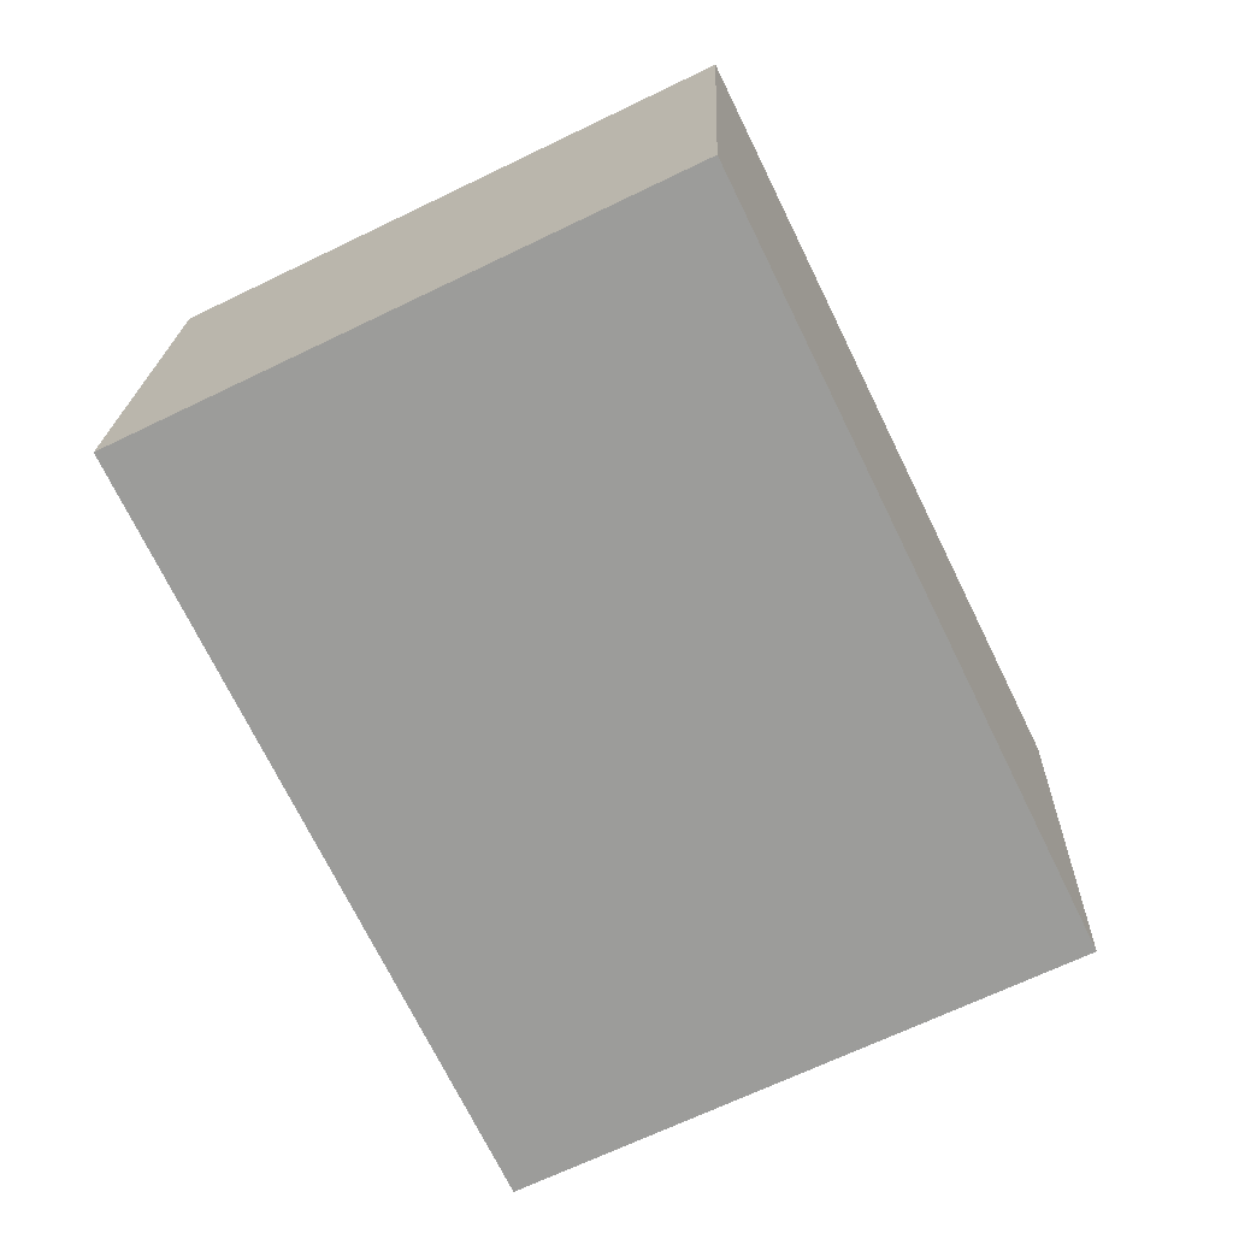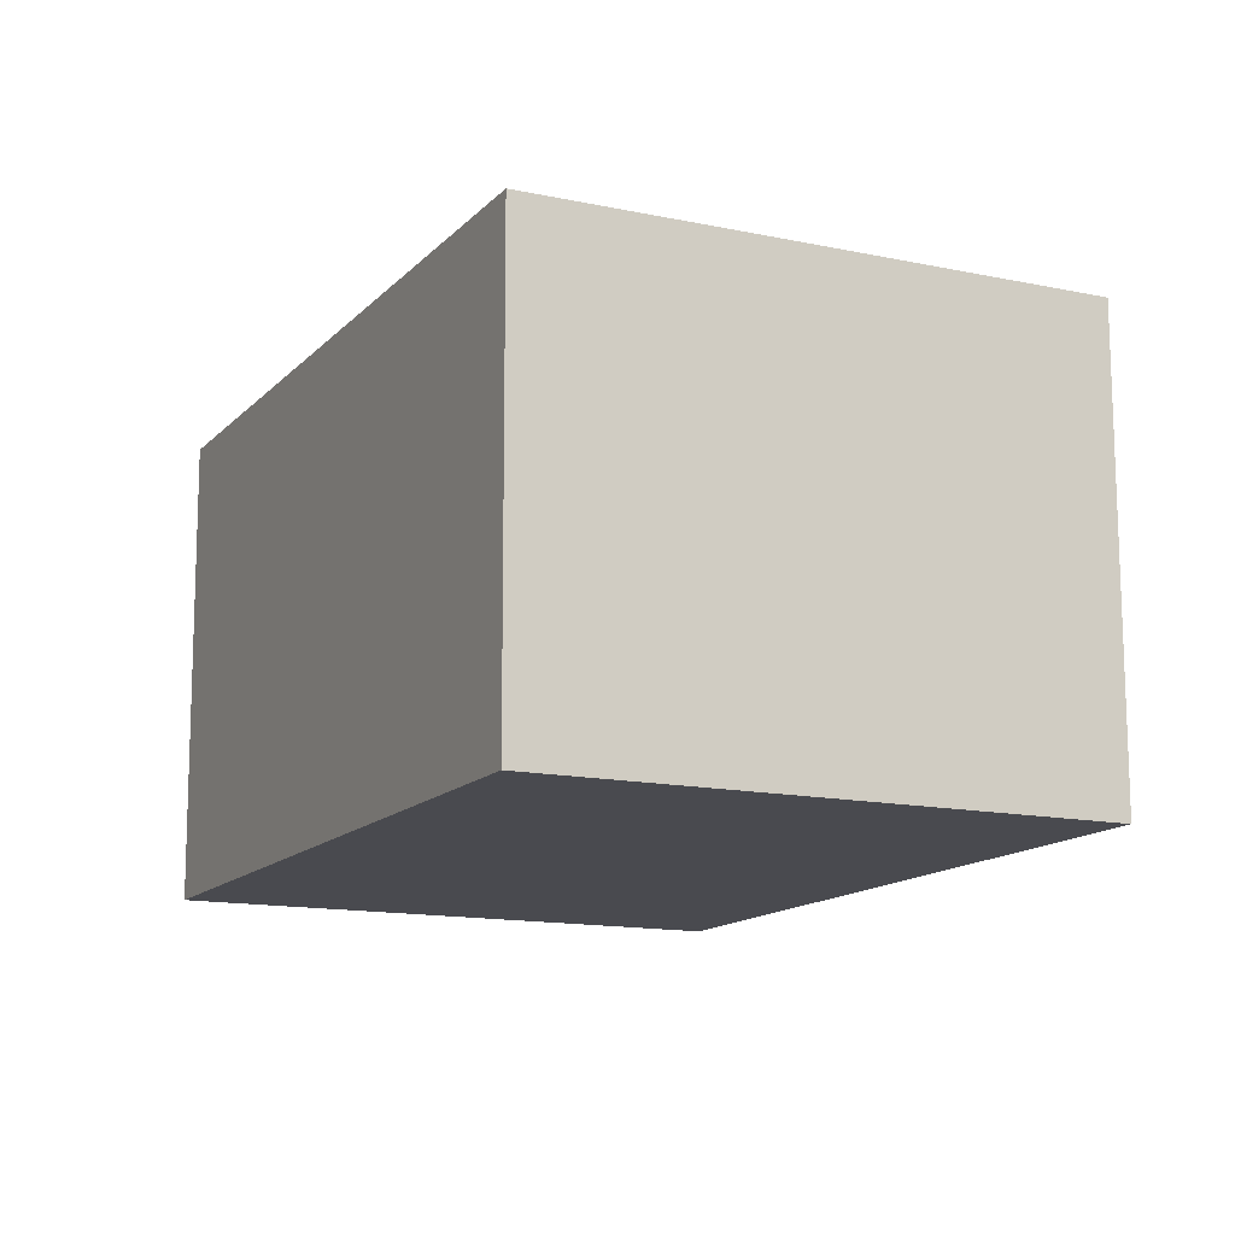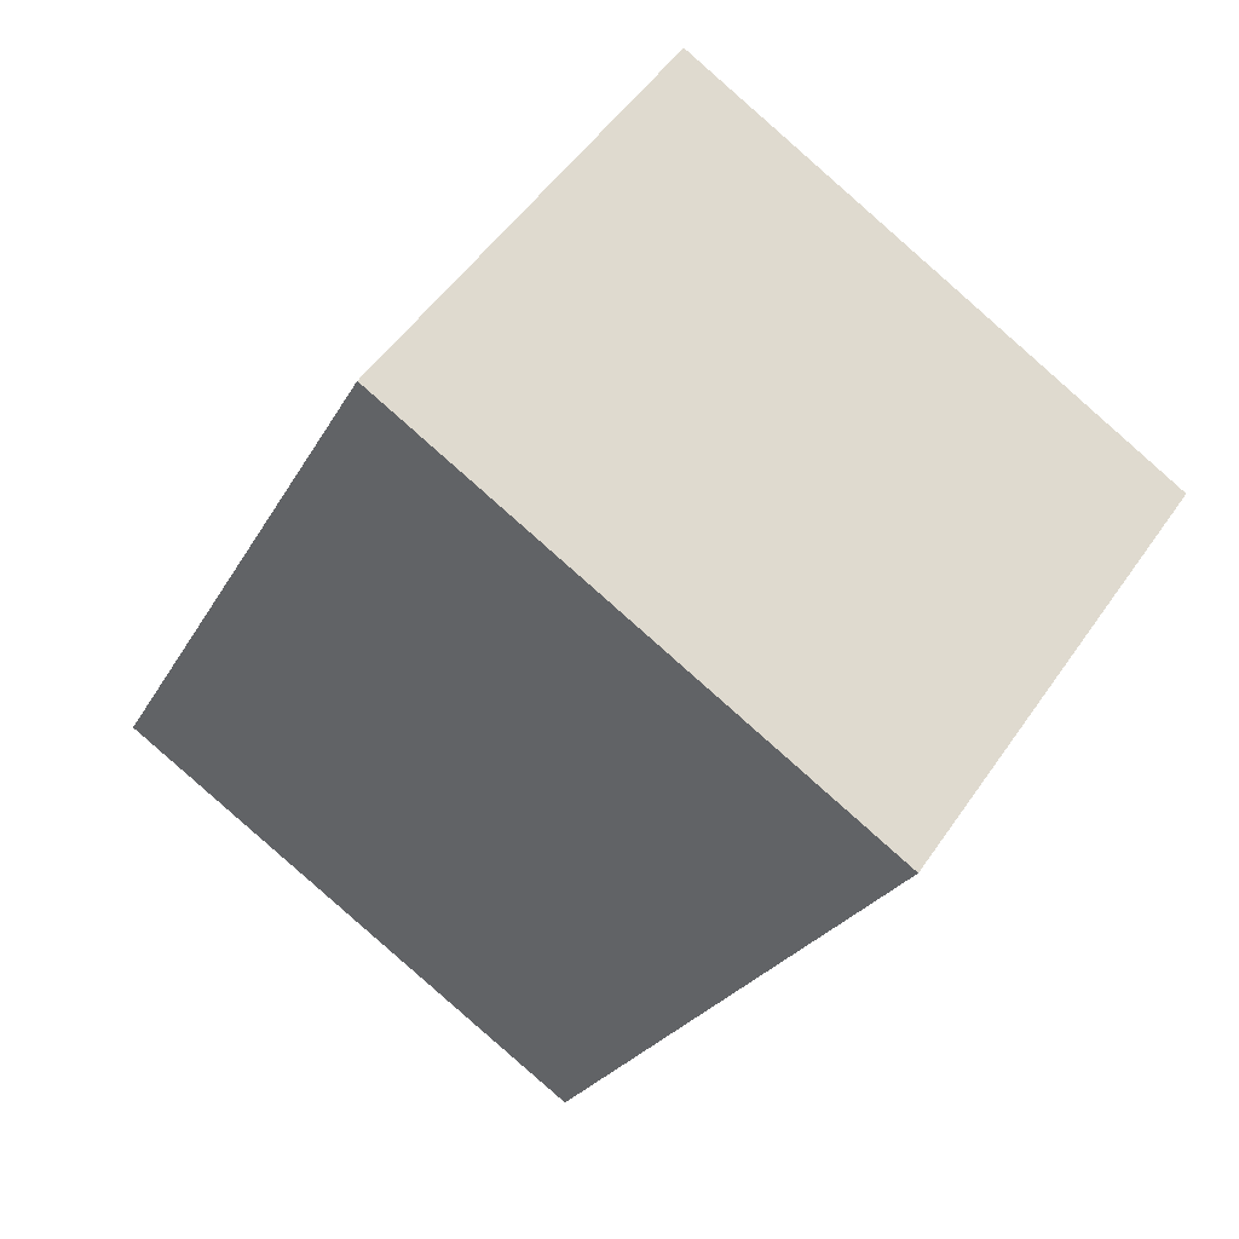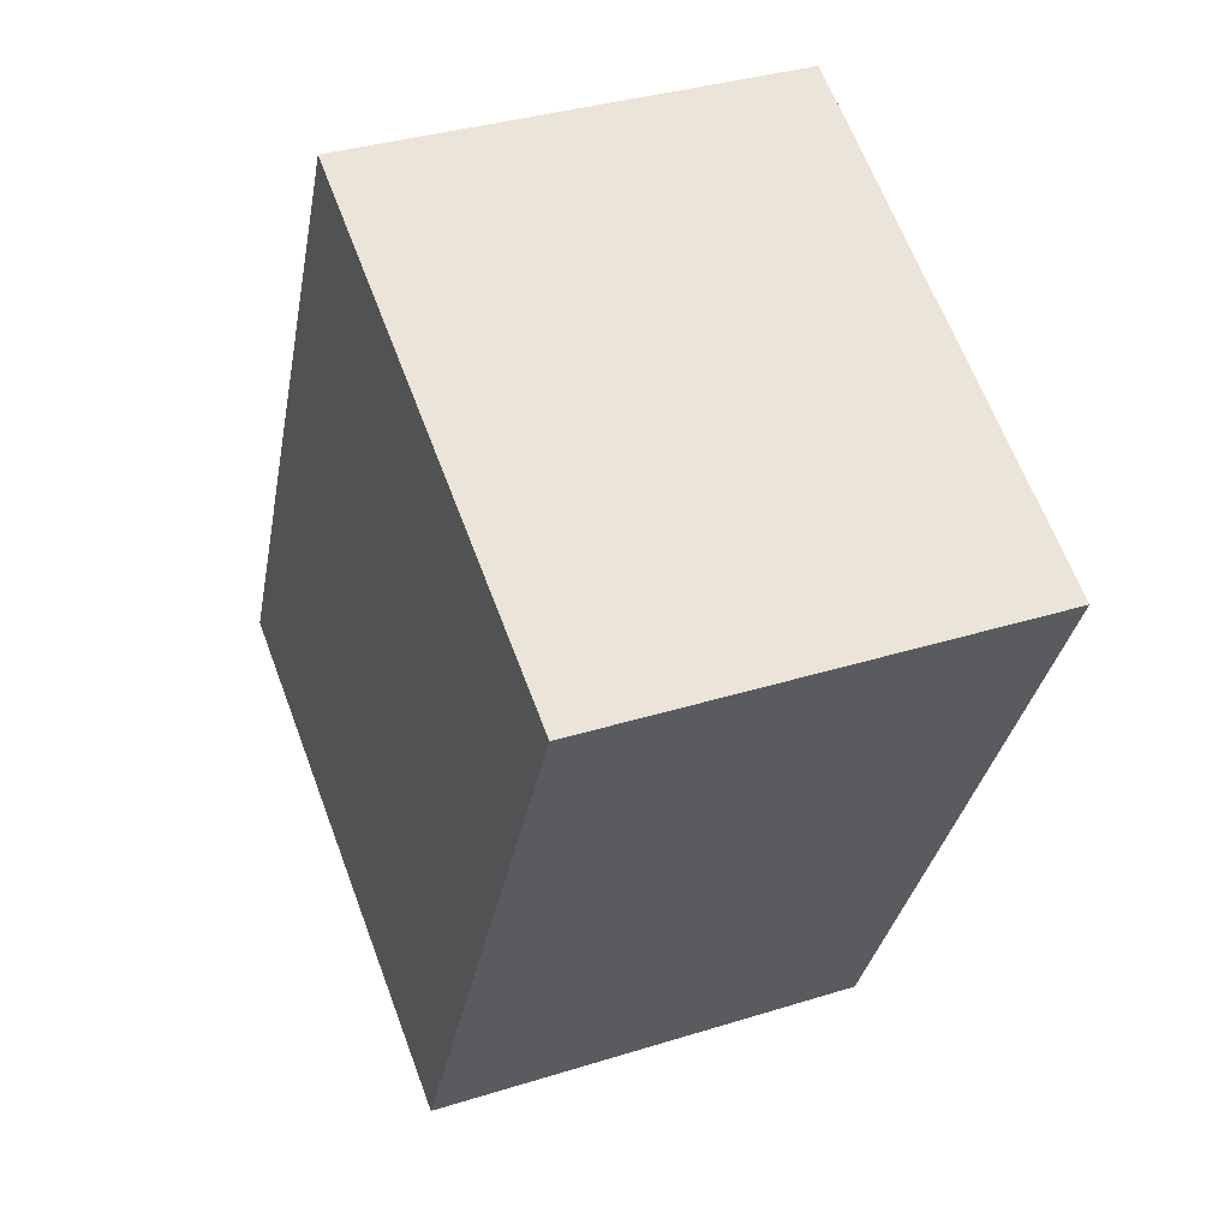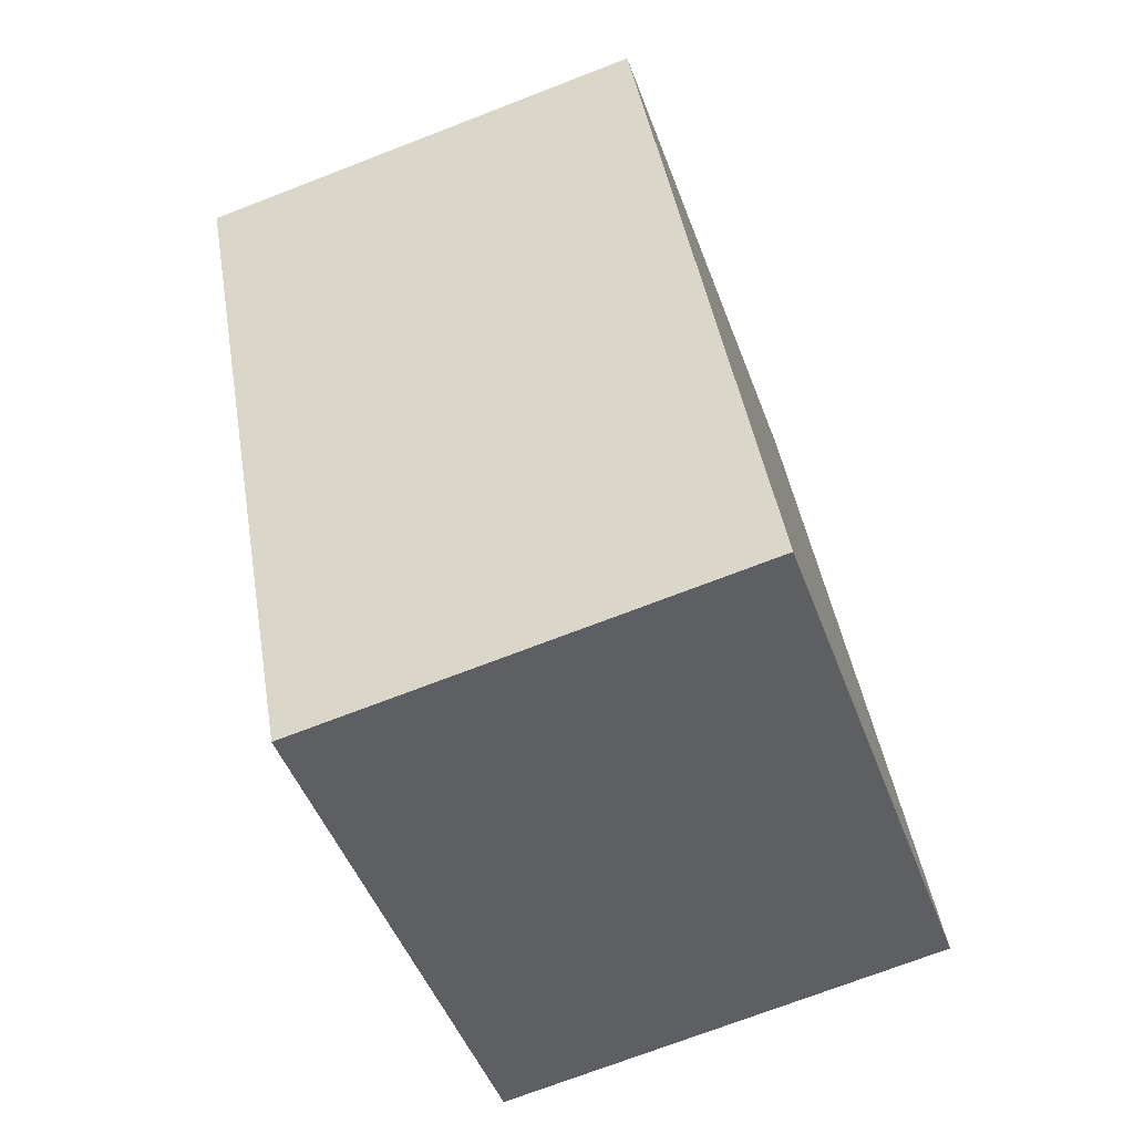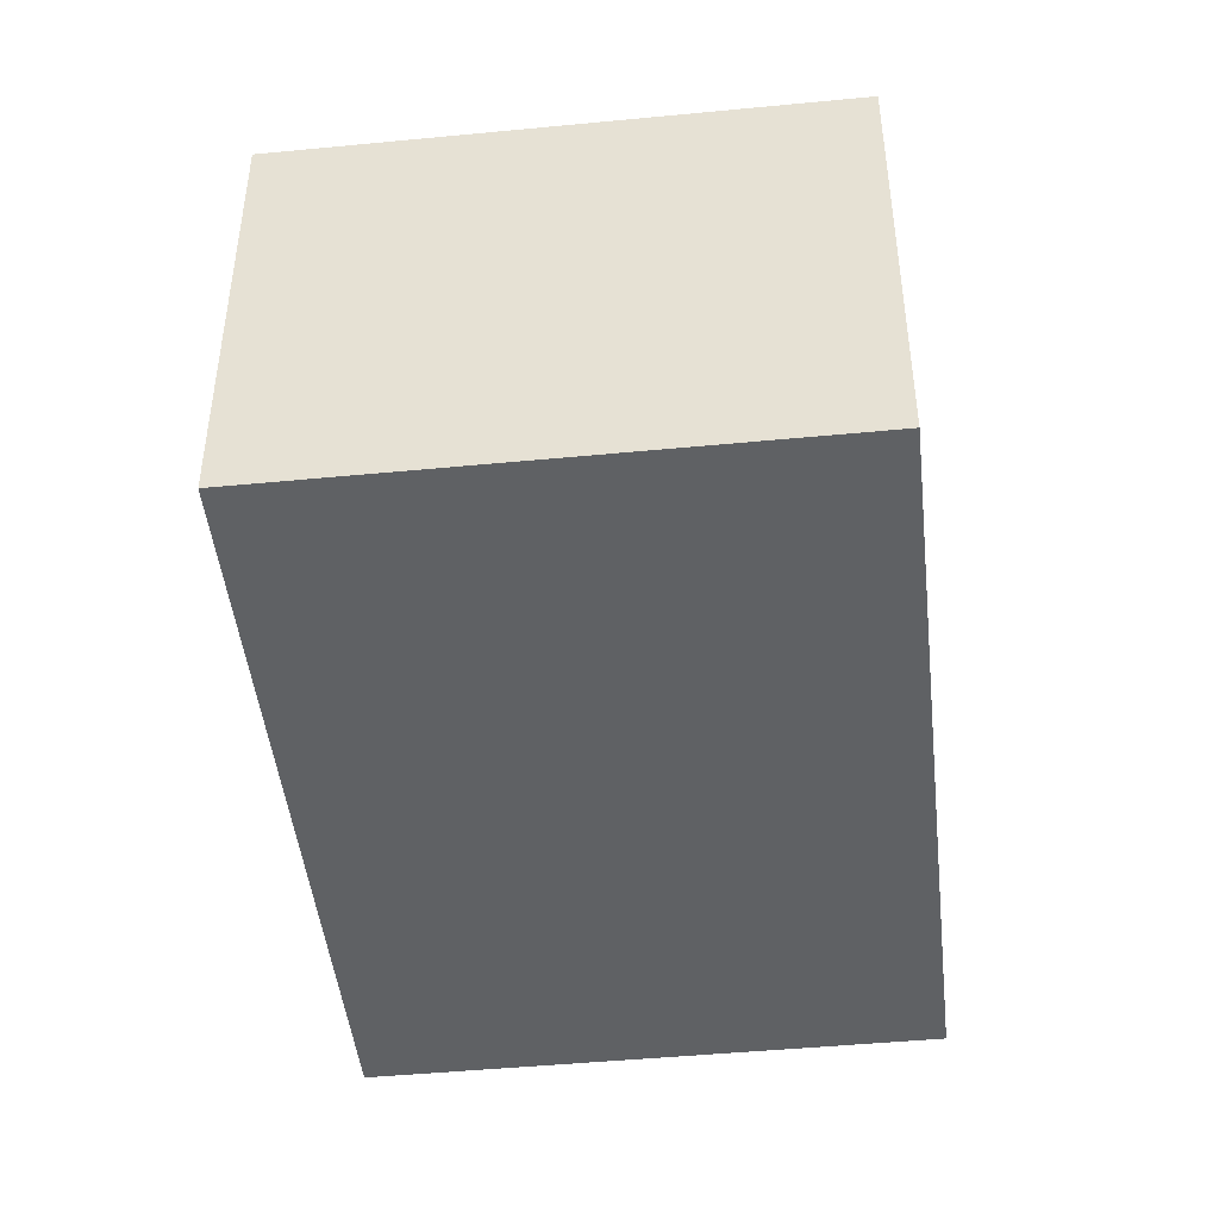
<metadata>
{"format":"obj","ext":"obj","renderer":"f3d","projection":"perspective","resolution":1024,"background":"white","views":[{"elev":19.8,"azim":1.7,"up":"+Z"},{"elev":76.4,"azim":179.9,"up":"+Z"},{"elev":51.4,"azim":-146.7,"up":"+Z"},{"elev":35.0,"azim":-112.7,"up":"+Z"},{"elev":-72.3,"azim":-68.9,"up":"+Z"},{"elev":-46.3,"azim":160.3,"up":"+Y"}]}
</metadata>
<code>
v  2.423 2.183 1.181
v  1.604 2.183 -3.288
v  0 2.183 1.337e-16
v  2.295 2.183 -2.951
v  4.026 2.183 -2.107
v  4.026 1.29e-16 -2.107
v  2.295 1.807e-16 -2.951
v  1.604 2.013e-16 -3.288
v  0 0 0
v  2.423 -7.232e-17 1.181
g defaultobject
f 1 2 3
f 2 1 4
f 4 1 5
f 6 4 5
f 4 6 2
f 2 6 7
f 2 7 8
f 8 3 2
f 3 8 9
f 9 1 3
f 1 9 10
f 10 5 1
f 5 10 6
f 7 9 8
f 9 7 6
f 9 6 10

</code>
